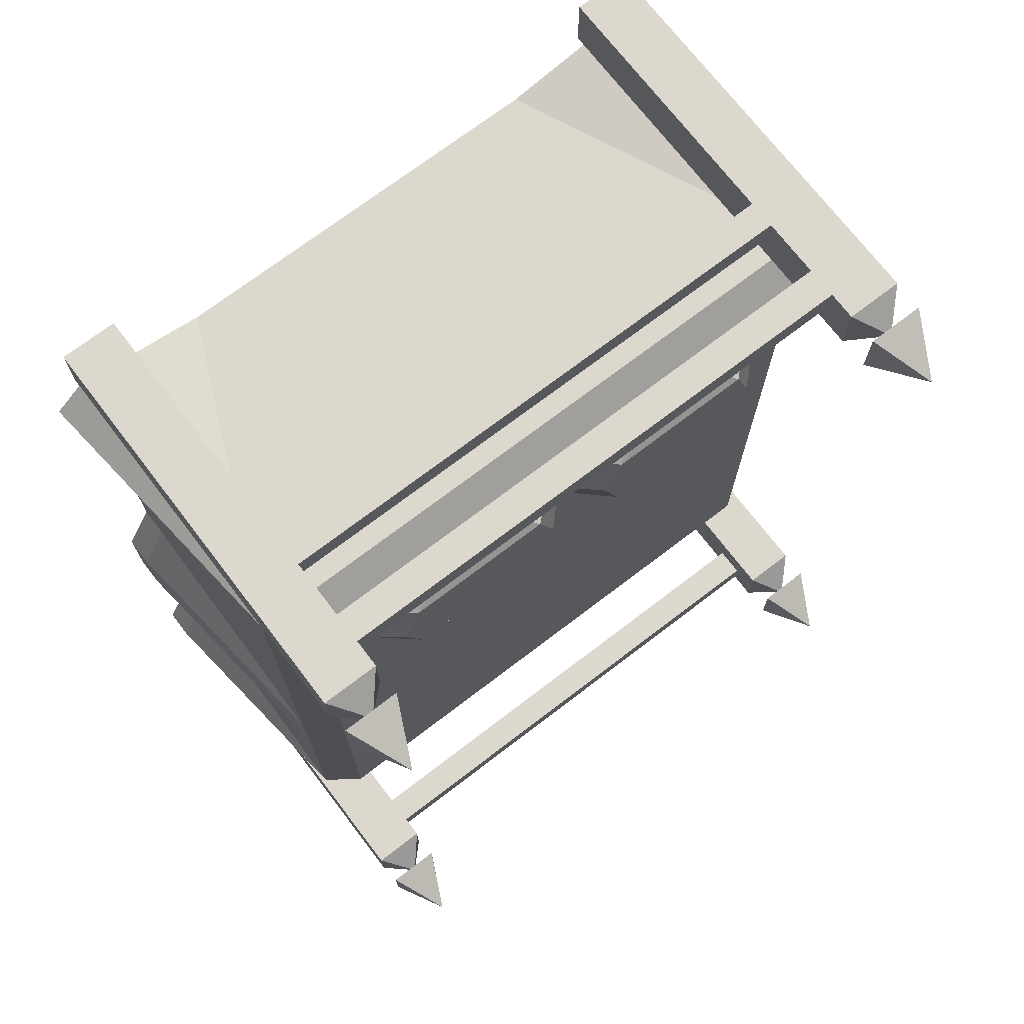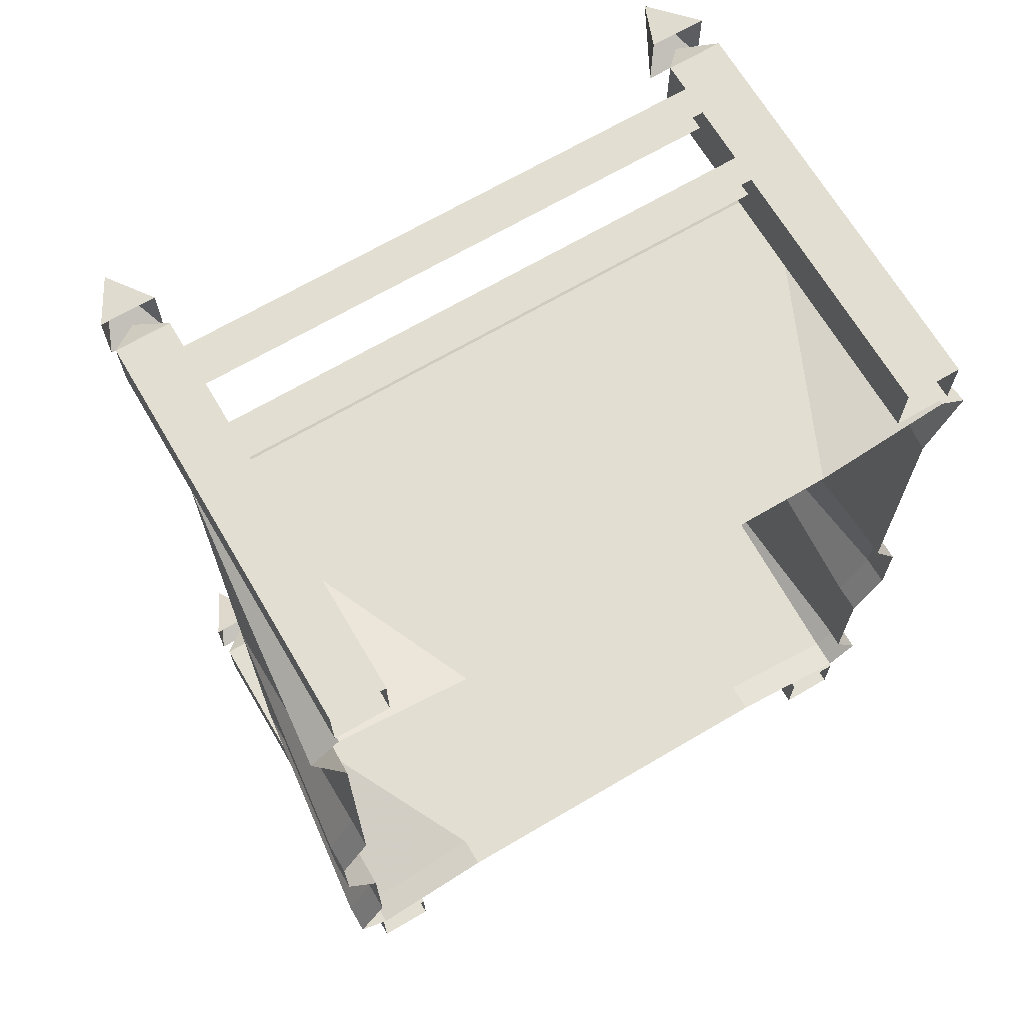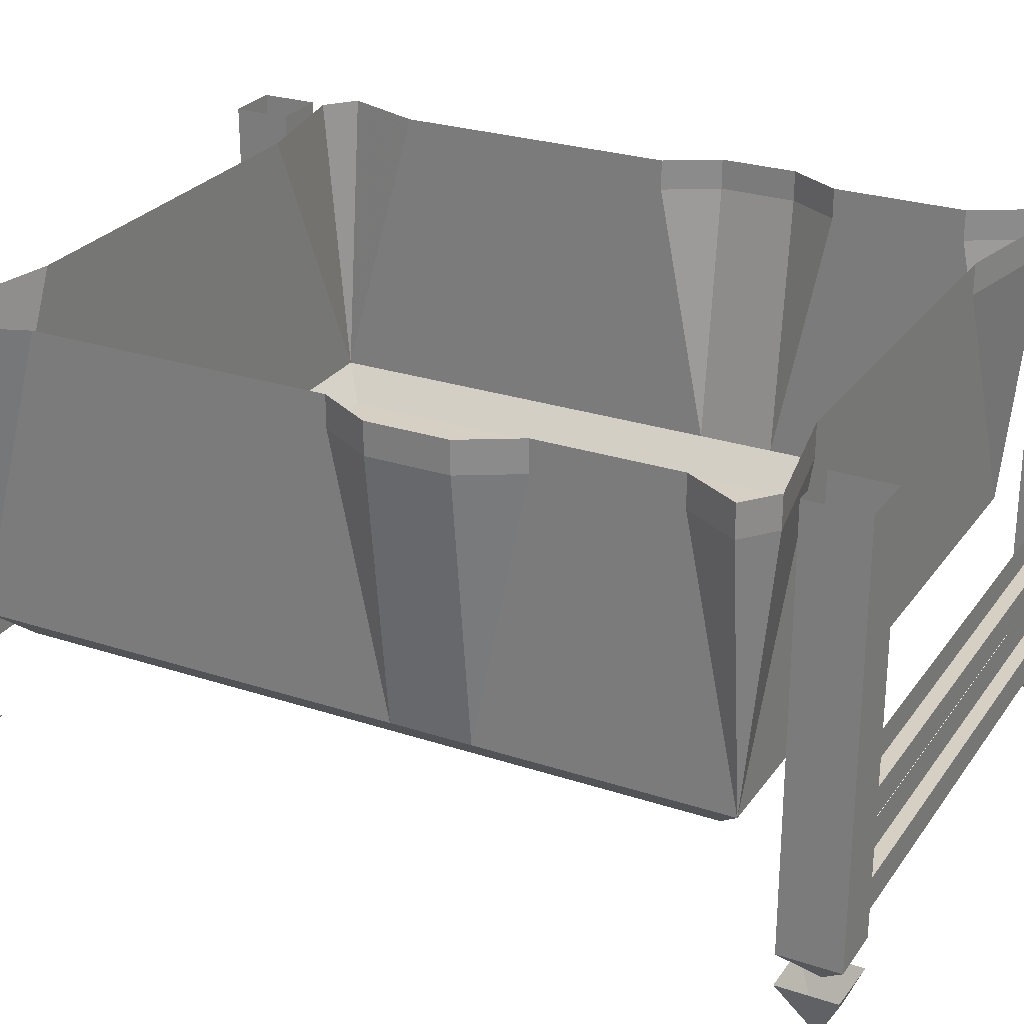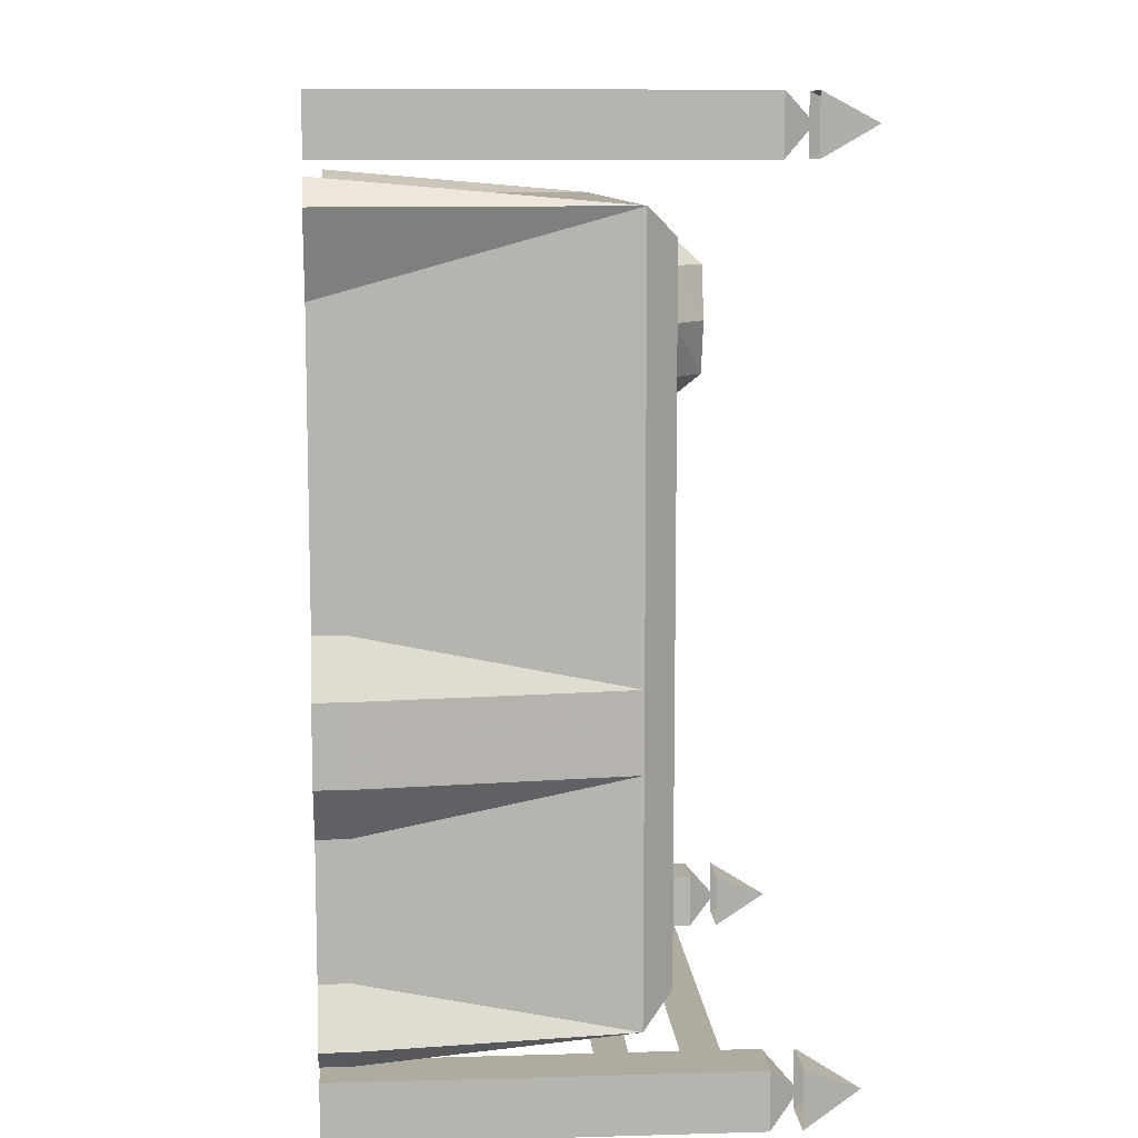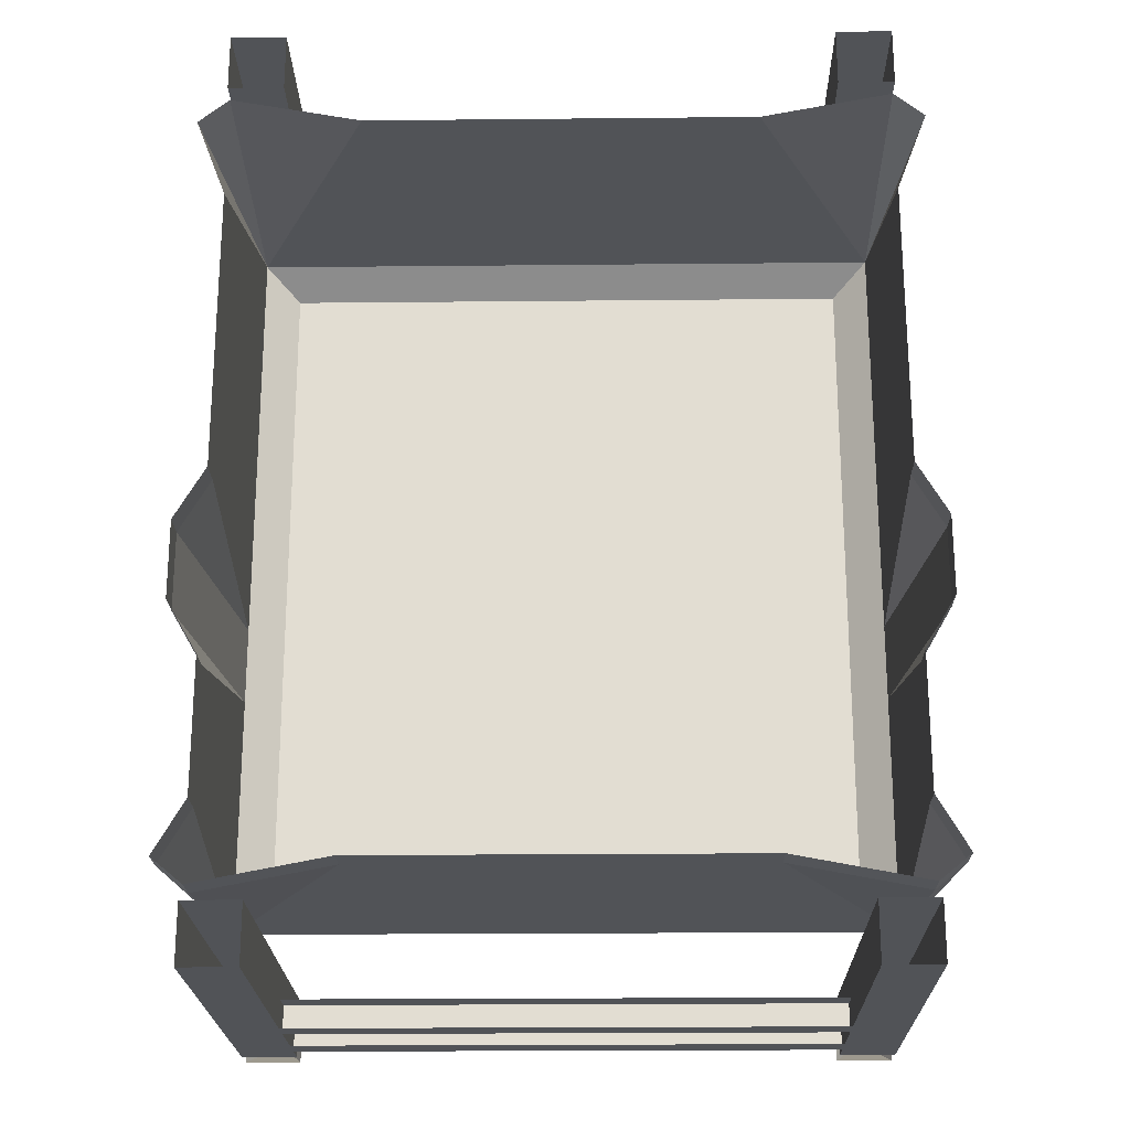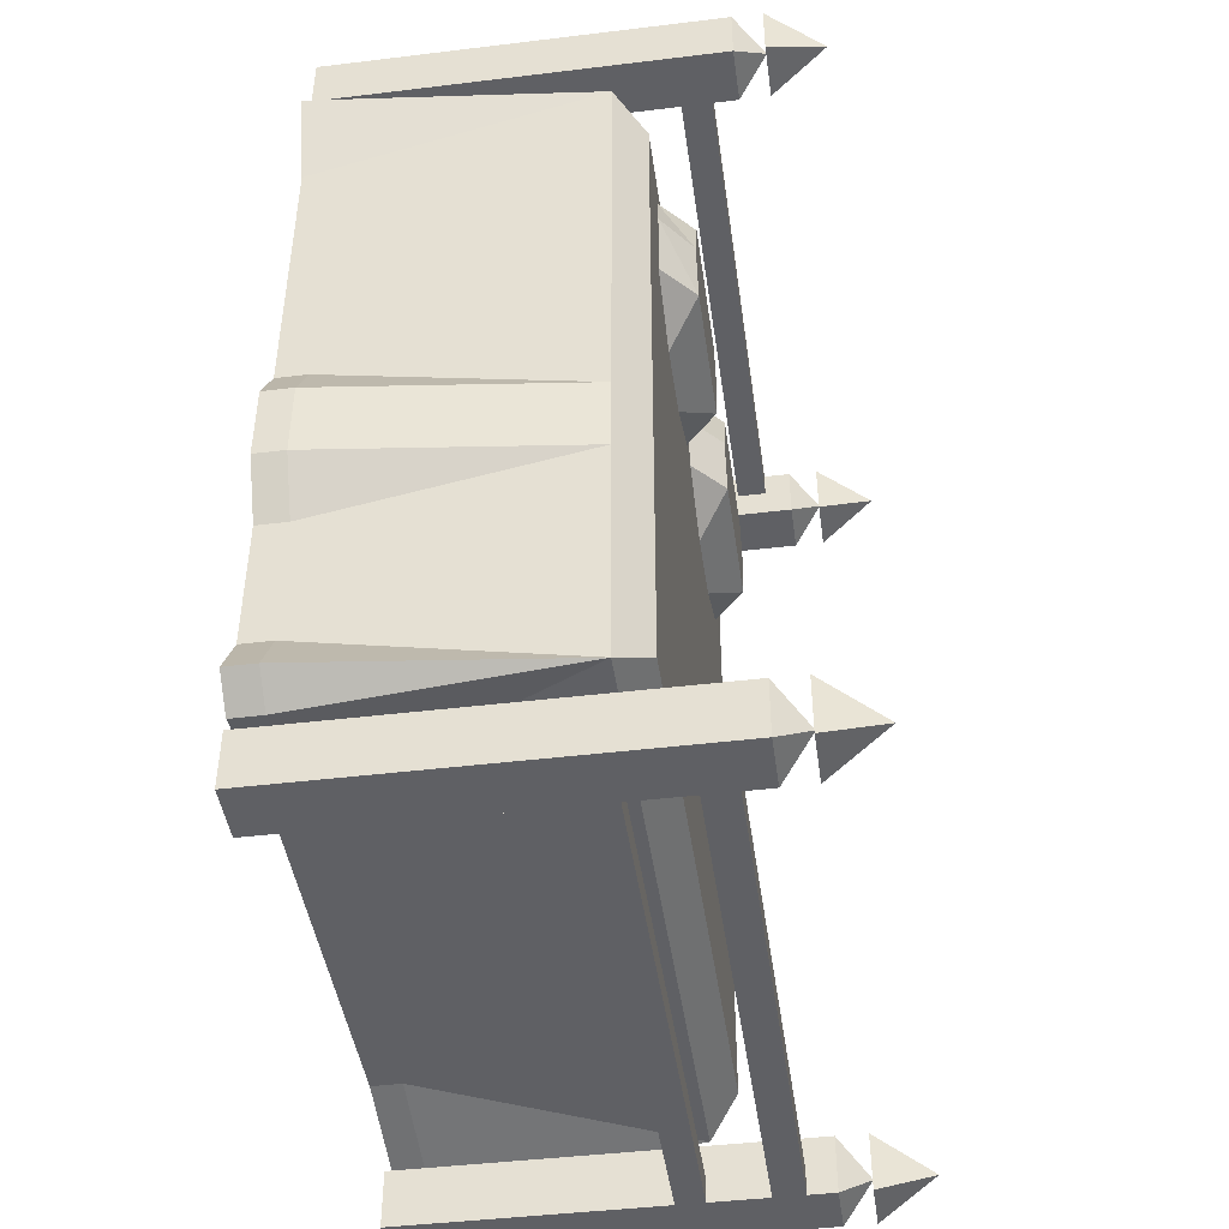
<metadata>
{"format":"obj","ext":"obj","renderer":"f3d","projection":"perspective","resolution":1024,"background":"white","views":[{"elev":72.1,"azim":-37.4,"up":"+Z"},{"elev":68.0,"azim":149.5,"up":"+Z"},{"elev":26.4,"azim":117.4,"up":"+Y"},{"elev":9.8,"azim":-94.2,"up":"+Z"},{"elev":-22.0,"azim":-179.0,"up":"+Z"},{"elev":-44.7,"azim":-82.0,"up":"+Z"}]}
</metadata>
<code>
o object/bed/35
v -117 -11 66
v -117 0 66
v -117 0 0
v -117 -11 0
v -117 -105 66
v -117 -105 133
v -117 0 104
v 117 0 66
v 117 -11 66
v 117 -11 0
v 117 0 0
v 128 -11 -19
v 128 0 -19
v 128 -11 -47
v 128 0 -47
v 117 -11 -66
v 117 0 -66
v 117 -11 -114
v 117 0 -114
v 128 -11 -133
v 128 0 -133
v 117 -11 -142
v 117 0 -142
v 70 -11 -133
v 70 0 -133
v -70 -11 -133
v -70 0 -133
v -117 0 -142
v -117 -11 -142
v -128 -11 -133
v -128 0 -133
v -117 -11 -114
v -117 0 -114
v -117 0 -66
v -117 -11 -66
v -128 -11 -47
v -128 0 -47
v -128 0 -19
v -128 -11 -19
v 117 -105 -133
v -117 -105 -133
v -117 -105 -47
v -117 -105 -19
v -105 -116 66
v -105 -116 123
v 117 -105 133
v -70 0 133
v -117 0 142
v -128 0 133
v 117 -105 -47
v 105 -116 -123
v -105 -116 -123
v 105 -116 66
v 105 -116 123
v 117 -105 66
v 117 0 104
v 128 0 133
v 117 0 142
v 70 0 133
v 117 -105 -19
v -57 -116 65
v -30 -116 65
v -17 -128 77
v -70 -128 77
v -83 -116 77
v -90 -117 95
v -76 -128 95
v -83 -116 113
v -70 -128 113
v -57 -116 125
v -30 -117 125
v -17 -128 113
v -4 -116 113
v 1 -116 95
v -11 -128 95
v -4 -116 77
v 32 -116 65
v 59 -116 65
v 72 -128 77
v 19 -128 77
v 6 -116 77
v 0 -116 95
v 13 -128 95
v 6 -116 113
v 19 -128 113
v 32 -116 125
v 59 -117 125
v 72 -128 113
v 85 -116 113
v 91 -116 95
v 78 -128 95
v 85 -116 77
v -108 -179 -158
v -98 -158 -168
v -98 -158 -147
v -118 -158 -147
v -118 -158 -168
v -108 -158 -158
v -118 -147 -168
v -98 -147 -168
v -98 -147 -147
v -118 -147 -147
v -118 -83 -168
v -98 -83 -168
v -98 -83 -147
v -118 -83 -147
v -118 -21 -168
v -98 -21 -168
v -98 -21 -147
v -118 -21 -147
v -118 0 -147
v -118 0 -168
v -98 0 -168
v -98 0 -147
v 118 0 -168
v 118 0 -147
v 118 -21 -147
v 118 -21 -168
v 98 0 -168
v 98 -21 -168
v 98 0 -147
v 98 -21 -147
v 98 -83 -147
v 118 -83 -147
v 118 -83 -168
v 98 -83 -168
v 98 -158 -147
v 98 -158 -168
v 108 -179 -158
v 118 -158 -147
v 118 -158 -168
v 98 -147 -168
v 118 -147 -168
v 108 -158 -158
v 98 -147 -147
v 118 -147 -147
v -98 -105 -158
v -98 -105 -168
v 98 -105 -168
v 98 -105 -158
v -98 -95 -158
v 98 -95 -158
v -98 -95 -168
v 98 -95 -168
v -98 -137 -158
v -98 -137 -168
v 98 -137 -168
v 98 -137 -158
v -98 -126 -158
v 98 -126 -158
v -98 -126 -168
v 98 -126 -168
v -98 -158 147
v -98 -158 168
v -108 -179 158
v -118 -158 147
v -118 -158 168
v -98 -147 168
v -118 -147 168
v -108 -158 158
v -98 -147 147
v -98 -83 168
v -118 -83 168
v -118 -83 147
v -118 -147 147
v -98 -83 147
v -98 -21 168
v -118 -21 168
v -118 -21 147
v -98 -21 147
v -118 0 168
v -118 0 147
v -98 0 168
v -98 0 147
v 118 -21 168
v 118 -21 147
v 118 0 147
v 118 0 168
v 98 -21 168
v 118 -83 168
v 118 -83 147
v 98 -83 147
v 98 -21 147
v 98 0 147
v 98 0 168
v 108 -179 158
v 98 -158 168
v 98 -158 147
v 118 -158 147
v 118 -158 168
v 108 -158 158
v 118 -147 168
v 98 -147 168
v 98 -147 147
v 118 -147 147
v 98 -83 168
v 98 -105 158
v 98 -105 168
v -98 -105 168
v -98 -105 158
v 98 -95 158
v -98 -95 158
v 98 -95 168
v -98 -95 168
v 98 -137 158
v 98 -137 168
v -98 -137 168
v -98 -137 158
v 98 -126 158
v -98 -126 158
v 98 -126 168
v -98 -126 168
f 1 2 3
f 1 3 4
f 1 4 5
f 1 5 6
f 1 6 7
f 1 7 2
f 8 9 10
f 8 10 11
f 11 10 12
f 11 12 13
f 13 12 14
f 13 14 15
f 15 14 16
f 15 16 17
f 17 16 18
f 17 18 19
f 19 18 20
f 19 20 21
f 21 20 22
f 21 22 23
f 23 22 24
f 23 24 25
f 25 24 26
f 25 26 27
f 27 26 28
f 28 26 29
f 28 29 30
f 28 30 31
f 31 30 32
f 31 32 33
f 33 32 34
f 34 32 35
f 34 35 36
f 34 36 37
f 37 36 38
f 38 36 39
f 38 39 4
f 38 4 3
f 26 24 40
f 26 40 41
f 26 41 29
f 29 41 30
f 30 41 32
f 32 41 35
f 35 41 42
f 35 42 36
f 36 42 43
f 36 43 39
f 39 43 4
f 4 43 5
f 5 43 44
f 5 44 6
f 6 44 45
f 6 45 46
f 6 46 47
f 6 47 48
f 6 48 49
f 6 49 7
f 40 22 20
f 40 20 18
f 40 18 50
f 40 50 51
f 40 51 41
f 41 51 52
f 41 52 42
f 42 52 43
f 43 52 44
f 44 52 51
f 44 51 53
f 44 53 45
f 45 53 54
f 45 54 46
f 46 54 55
f 46 55 56
f 46 56 57
f 46 57 58
f 46 58 59
f 46 59 47
f 24 22 40
f 18 16 50
f 50 16 14
f 50 14 60
f 50 60 51
f 51 60 53
f 53 60 55
f 53 55 54
f 60 14 12
f 60 12 10
f 60 10 9
f 60 9 55
f 55 9 56
f 56 9 8
f 61 62 63
f 61 63 64
f 61 64 65
f 65 64 66
f 66 64 67
f 66 67 68
f 68 67 69
f 68 69 70
f 70 69 71
f 71 69 72
f 71 72 73
f 73 72 74
f 74 72 75
f 74 75 76
f 76 75 63
f 76 63 62
f 75 72 69
f 75 69 67
f 75 67 64
f 75 64 63
f 77 78 79
f 77 79 80
f 77 80 81
f 81 80 82
f 82 80 83
f 82 83 84
f 84 83 85
f 84 85 86
f 86 85 87
f 87 85 88
f 87 88 89
f 89 88 90
f 90 88 91
f 90 91 92
f 92 91 79
f 92 79 78
f 91 88 85
f 91 85 83
f 91 83 80
f 91 80 79
f 93 94 95
f 93 95 96
f 93 96 97
f 93 97 94
f 98 99 100
f 98 100 101
f 98 101 102
f 98 102 99
f 99 102 103
f 99 103 104
f 99 104 100
f 100 104 105
f 100 105 101
f 101 105 102
f 102 105 106
f 102 106 103
f 103 106 107
f 103 107 108
f 103 108 104
f 104 108 109
f 104 109 105
f 105 109 106
f 106 109 110
f 106 110 107
f 107 110 111
f 107 111 112
f 107 112 108
f 108 112 113
f 108 113 109
f 109 113 114
f 109 114 110
f 110 114 111
f 115 116 117
f 115 117 118
f 115 118 119
f 119 118 120
f 119 120 121
f 121 120 122
f 121 122 116
f 116 122 117
f 117 122 123
f 117 123 124
f 117 124 125
f 117 125 118
f 118 125 126
f 118 126 120
f 120 126 123
f 120 123 122
f 127 128 129
f 127 129 130
f 130 129 131
f 131 129 128
f 132 133 134
f 132 134 135
f 132 135 126
f 132 126 125
f 132 125 133
f 133 125 124
f 133 124 136
f 133 136 134
f 134 136 135
f 135 136 124
f 135 124 123
f 135 123 126
f 137 138 139
f 137 139 140
f 137 140 141
f 141 140 142
f 143 144 139
f 143 139 138
f 145 146 147
f 145 147 148
f 145 148 149
f 149 148 150
f 151 152 147
f 151 147 146
f 153 154 155
f 153 155 156
f 156 155 157
f 157 155 154
f 158 159 160
f 158 160 161
f 158 161 162
f 158 162 163
f 158 163 159
f 159 163 164
f 159 164 165
f 159 165 160
f 160 165 161
f 161 165 166
f 161 166 162
f 162 166 167
f 162 167 168
f 162 168 163
f 163 168 169
f 163 169 164
f 164 169 170
f 164 170 166
f 164 166 165
f 171 172 169
f 171 169 168
f 171 168 173
f 173 168 167
f 173 167 174
f 174 167 170
f 174 170 172
f 172 170 169
f 175 176 177
f 175 177 178
f 175 178 179
f 175 179 180
f 175 180 181
f 175 181 176
f 176 181 182
f 176 182 183
f 176 183 184
f 176 184 177
f 183 179 185
f 183 185 184
f 179 178 185
f 186 187 188
f 186 188 189
f 186 189 190
f 186 190 187
f 191 192 193
f 191 193 194
f 191 194 195
f 191 195 192
f 192 195 180
f 192 180 196
f 192 196 193
f 193 196 182
f 193 182 194
f 194 182 181
f 194 181 195
f 195 181 180
f 197 198 199
f 197 199 200
f 197 200 201
f 201 200 202
f 199 198 203
f 199 203 204
f 205 206 207
f 205 207 208
f 205 208 209
f 209 208 210
f 207 206 211
f 207 211 212
f 179 196 180
f 196 179 183
f 196 183 182
f 167 166 170

</code>
